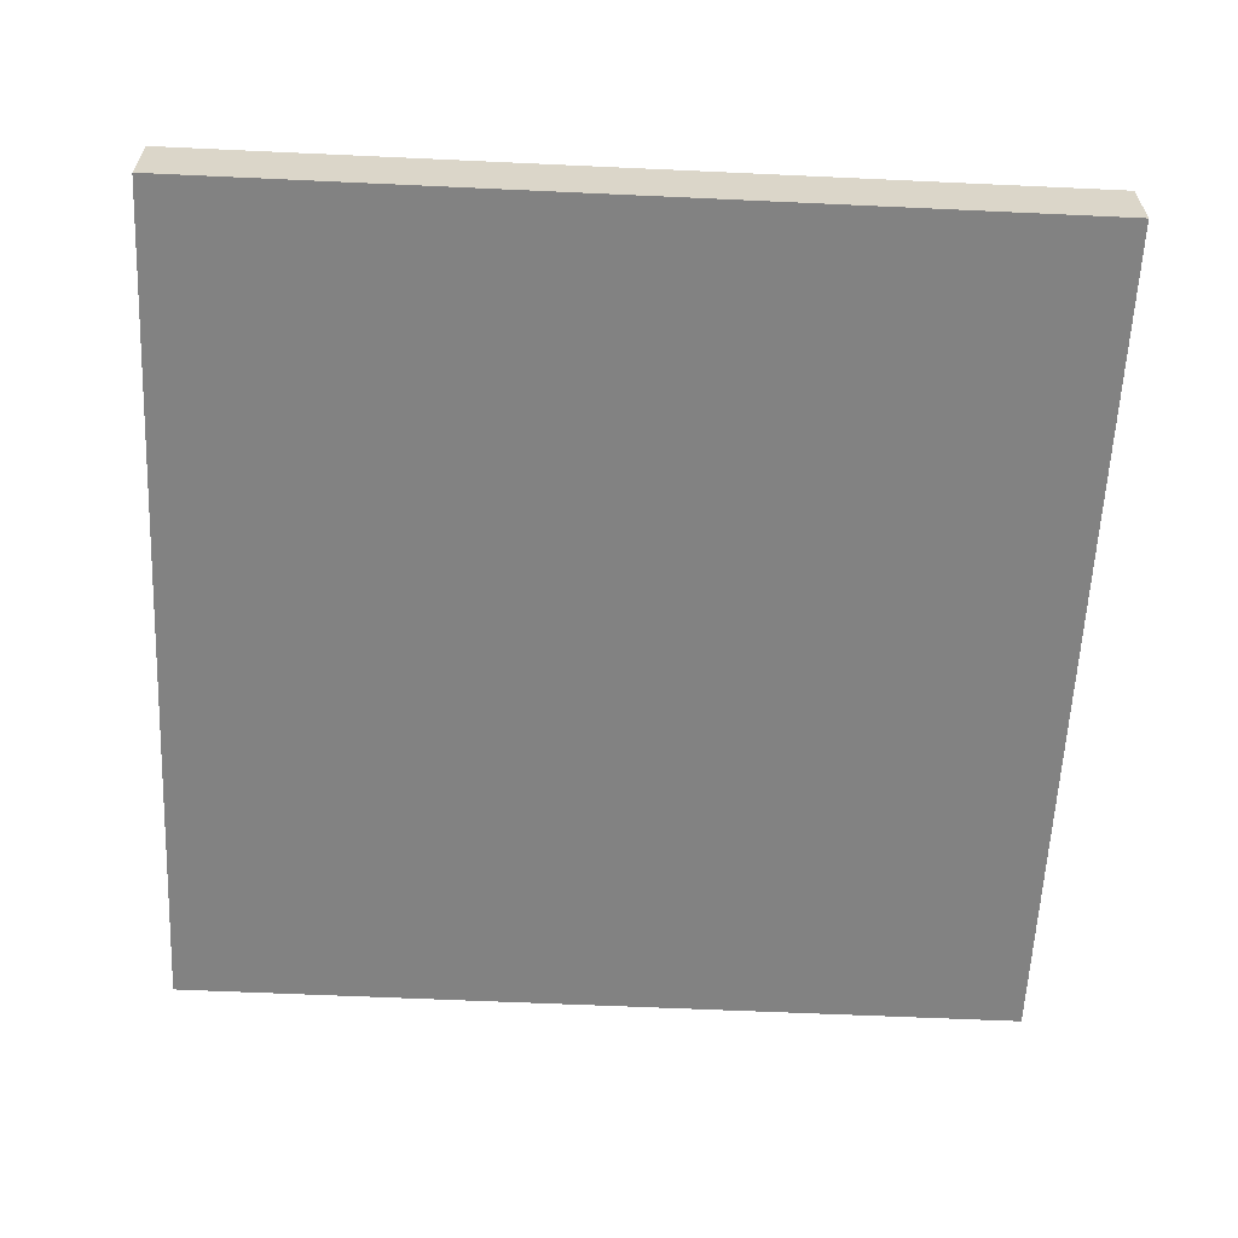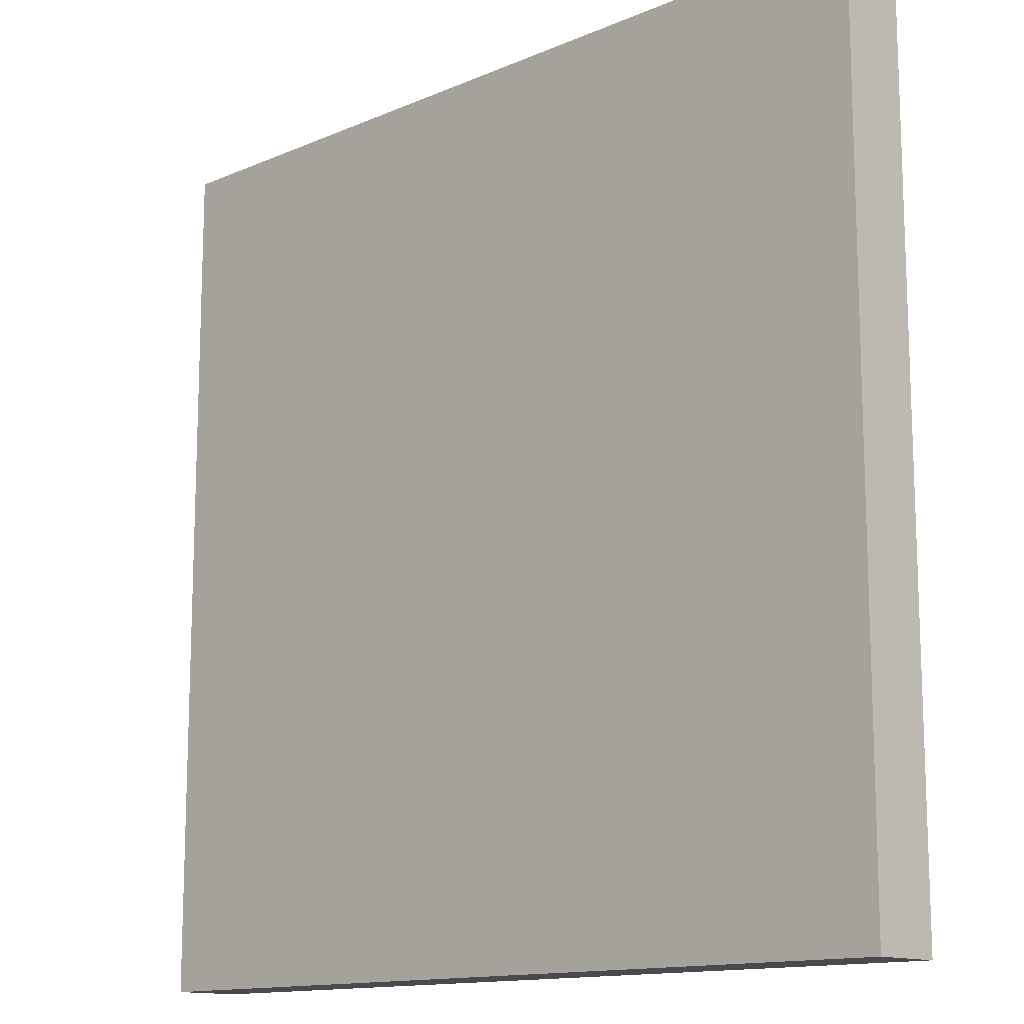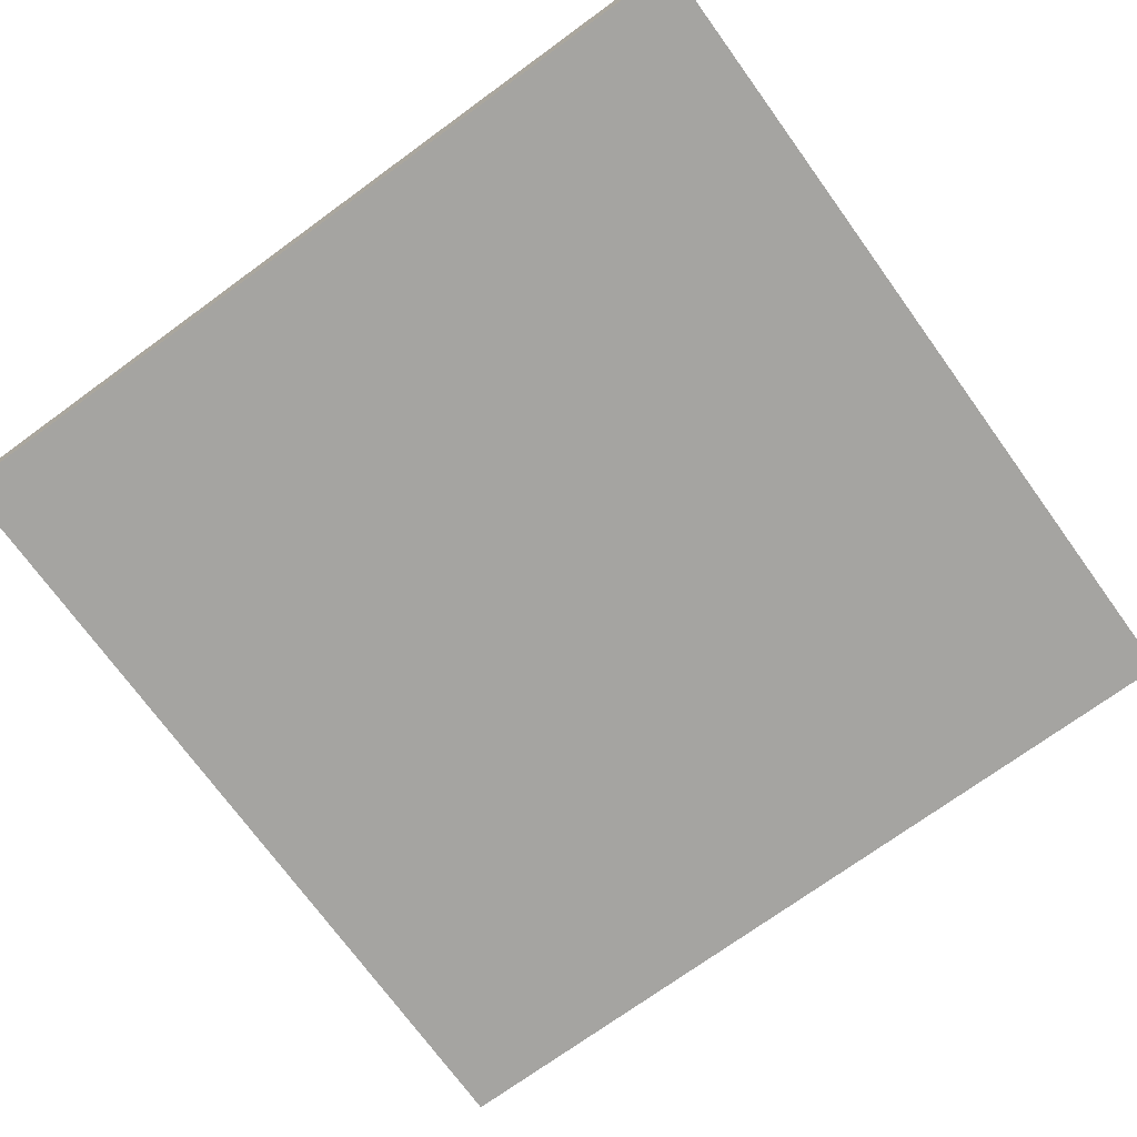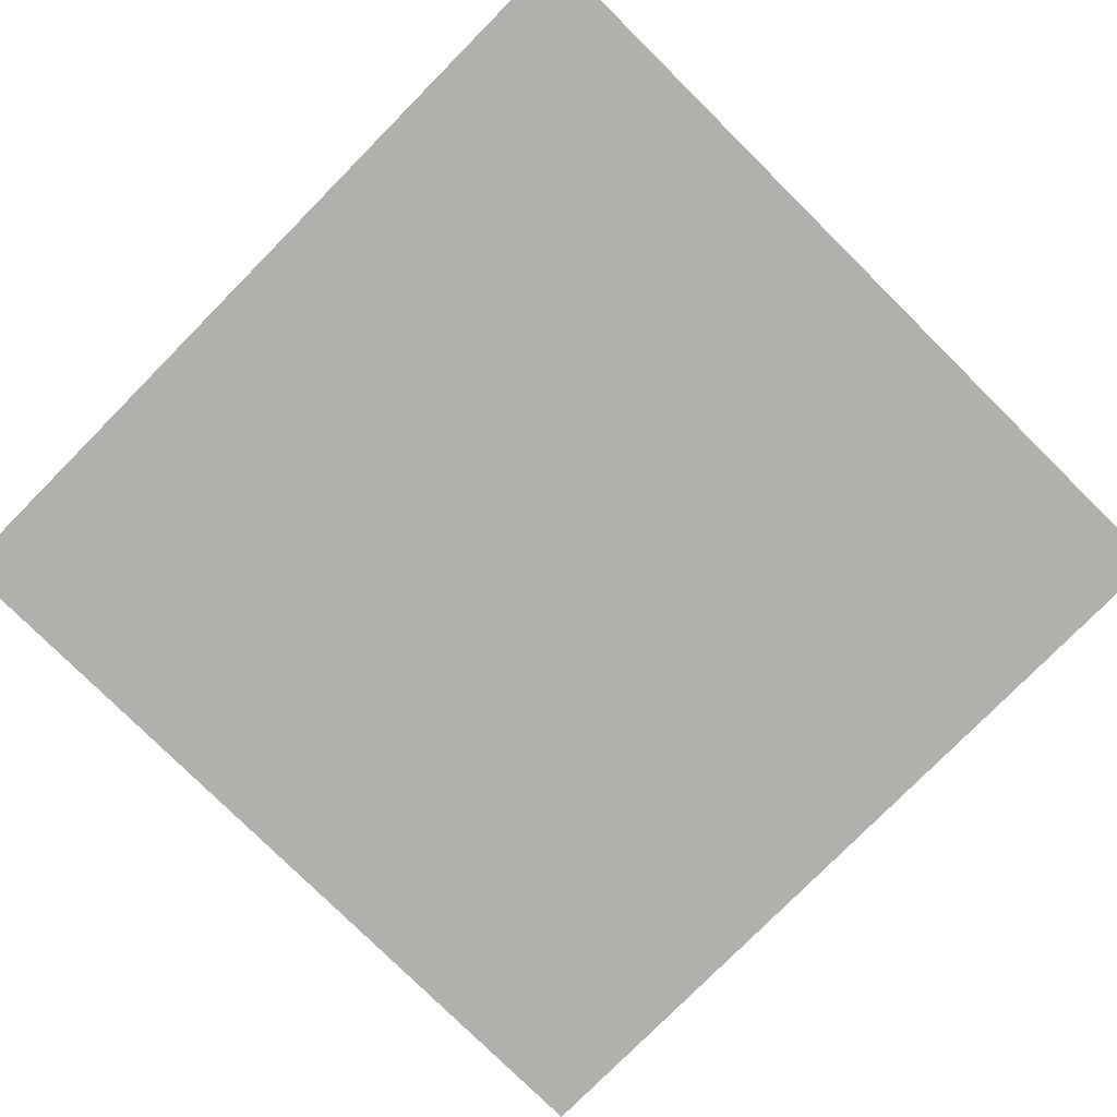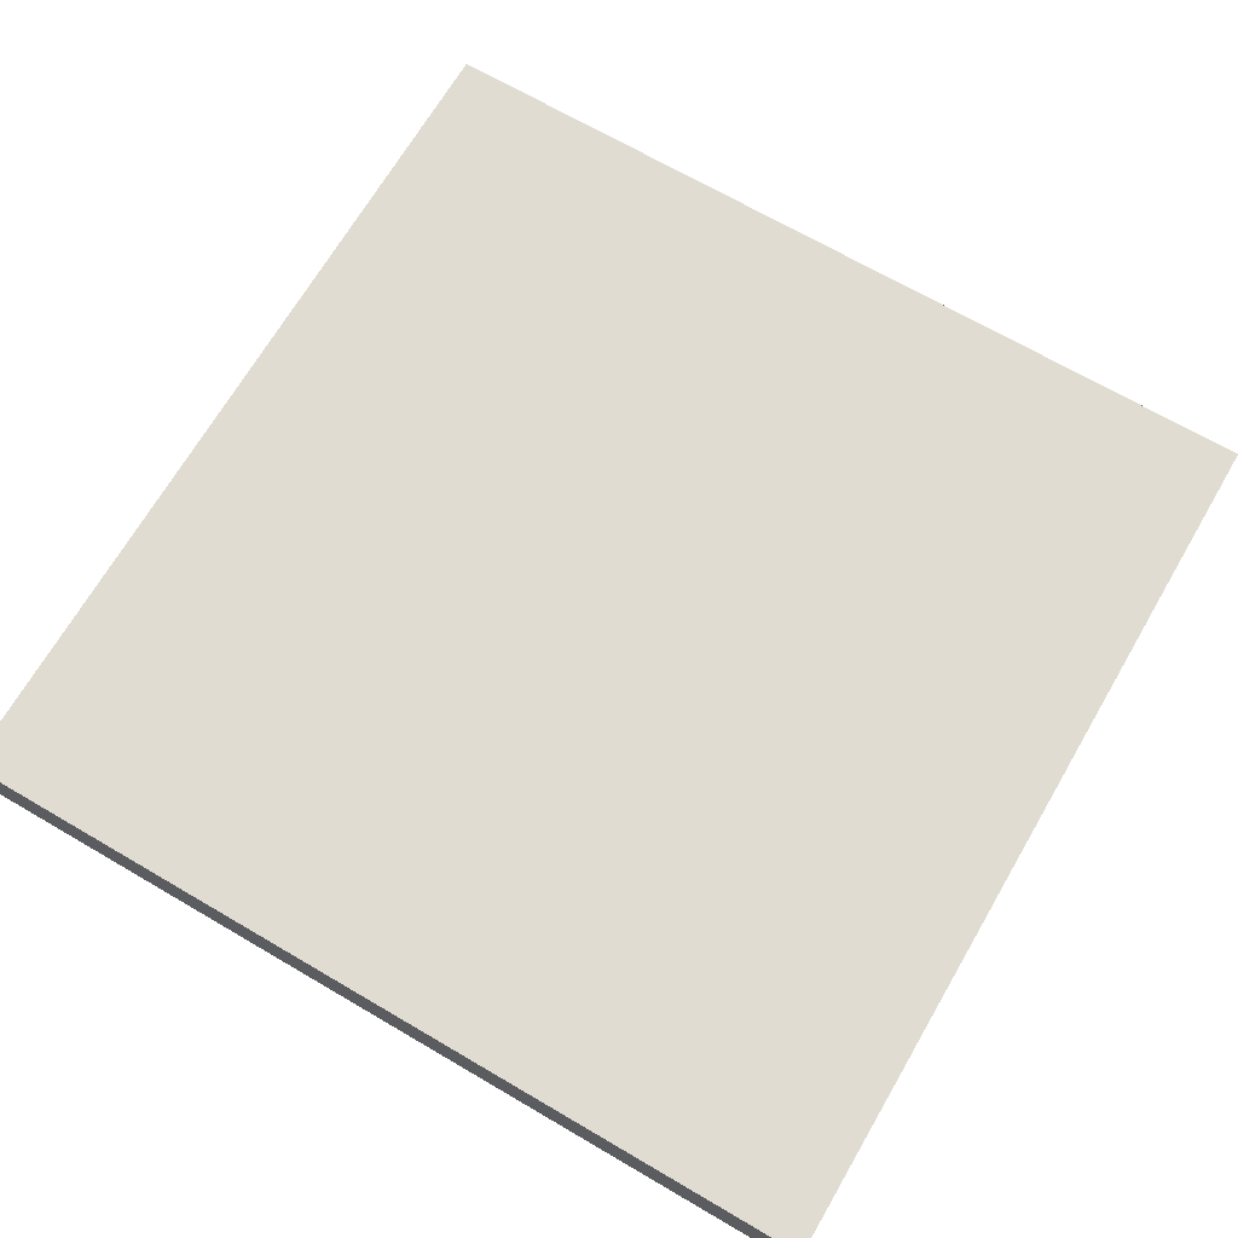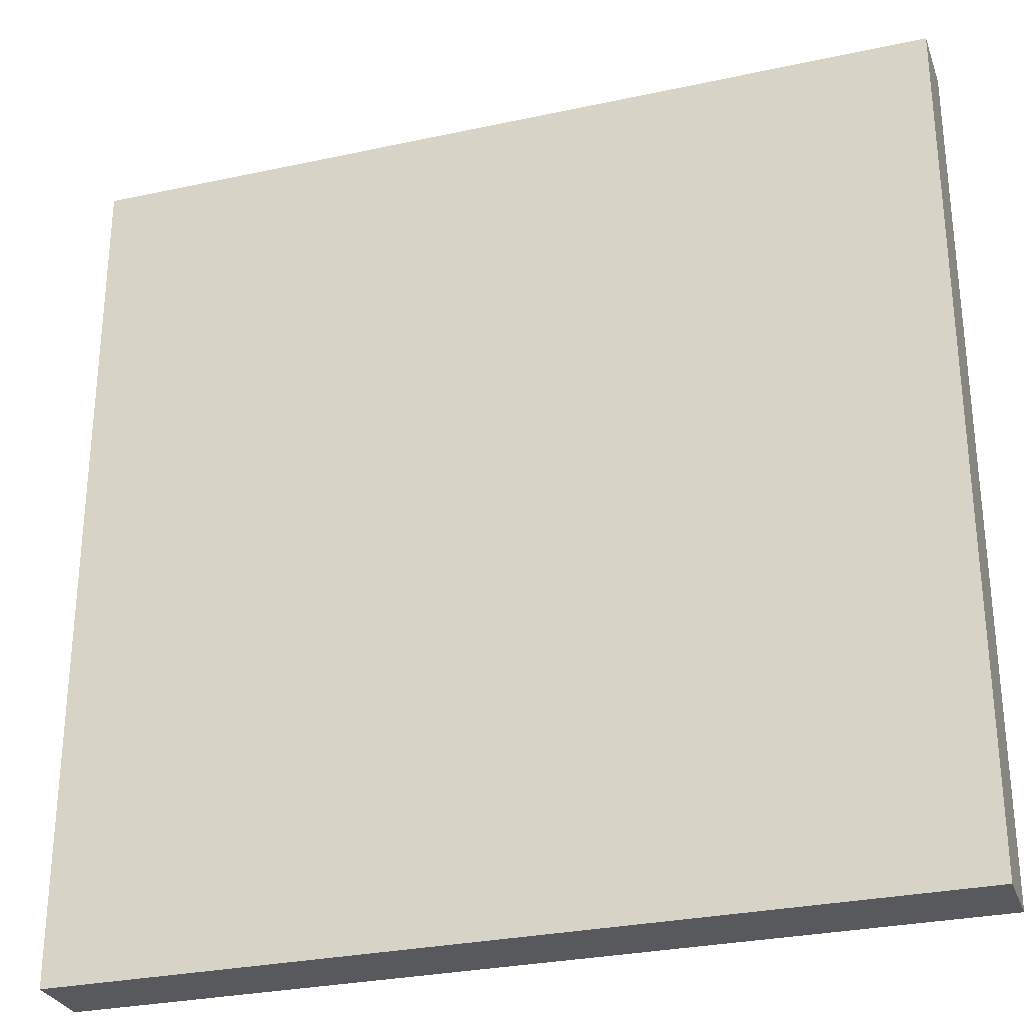
<metadata>
{"format":"obj","ext":"obj","renderer":"f3d","projection":"perspective","resolution":1024,"background":"white","views":[{"elev":-60.7,"azim":177.3,"up":"+Z"},{"elev":-13.4,"azim":44.1,"up":"+Y"},{"elev":-73.2,"azim":-144.0,"up":"+Z"},{"elev":-78.8,"azim":-44.7,"up":"+Z"},{"elev":69.1,"azim":120.3,"up":"+Z"},{"elev":-29.0,"azim":-162.1,"up":"+Y"}]}
</metadata>
<code>
o
v -1.2 0.3 1.6
v -1.2 0.3 1.4
v -1.2 2.8 1.6
v -1.2 2.8 1.4
v 1.3 0.3 1.6
v 1.3 0.3 1.4
v 1.3 2.8 1.6
v 1.3 2.8 1.4
v -1.2 0.3 1.6
v -1.2 2.8 1.6
v 1.3 0.3 1.6
v 1.3 2.8 1.6
v -1.2 0.3 1.4
v -1.2 2.8 1.4
v 1.3 0.3 1.4
v 1.3 2.8 1.4
v -1.2 0.3 1.6
v 1.3 0.3 1.6
v -1.2 0.3 1.4
v 1.3 0.3 1.4
v -1.2 2.8 1.6
v 1.3 2.8 1.6
v -1.2 2.8 1.4
v 1.3 2.8 1.4
f 3 2 1
f 4 2 3
f 5 6 7
f 7 6 8
f 11 10 9
f 12 10 11
f 13 14 15
f 15 14 16
f 19 18 17
f 20 18 19
f 21 22 23
f 23 22 24

</code>
